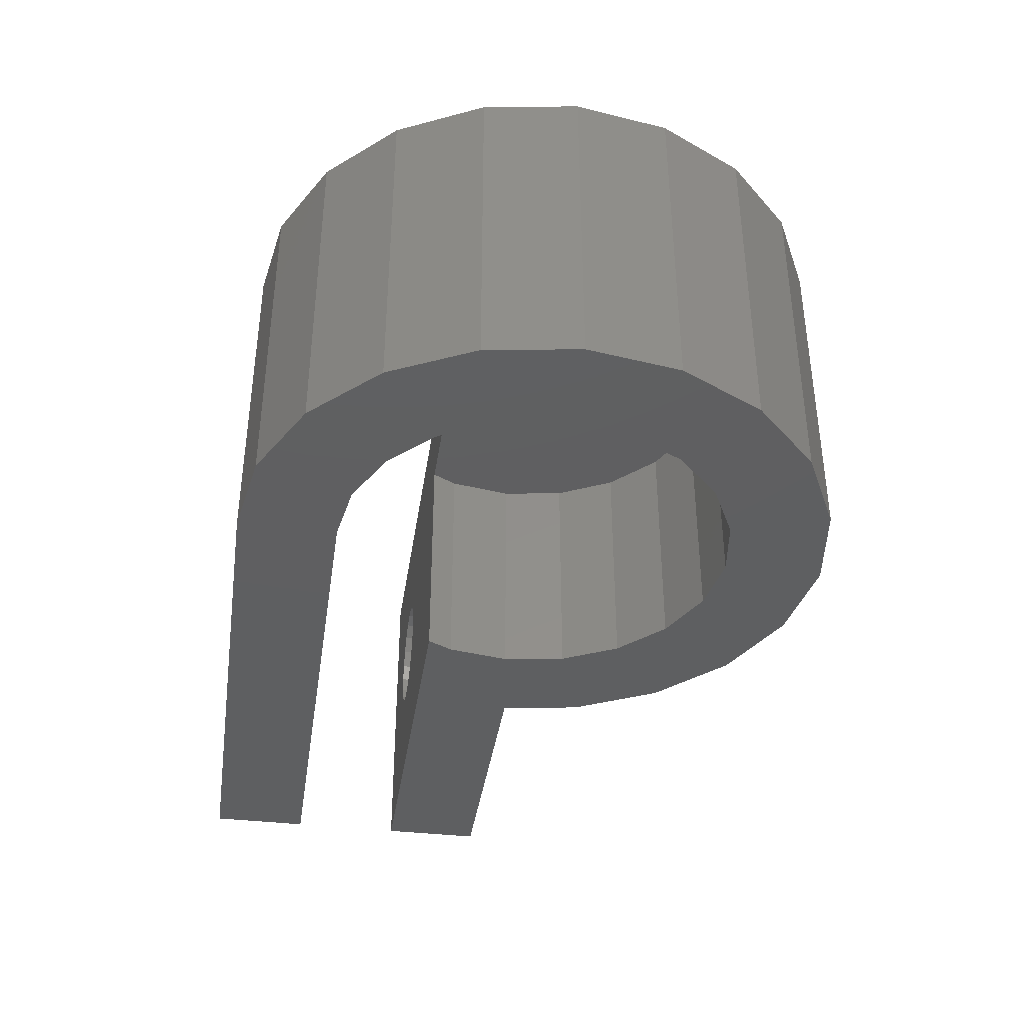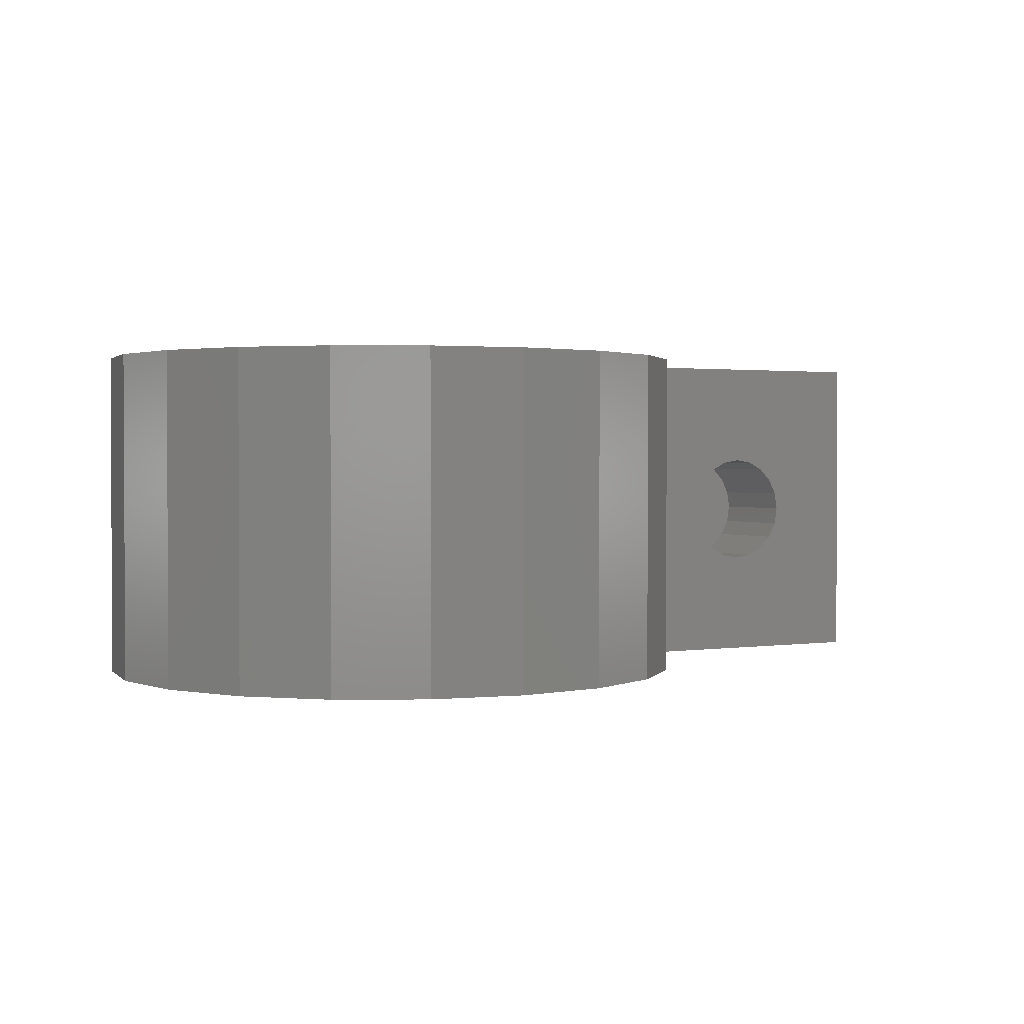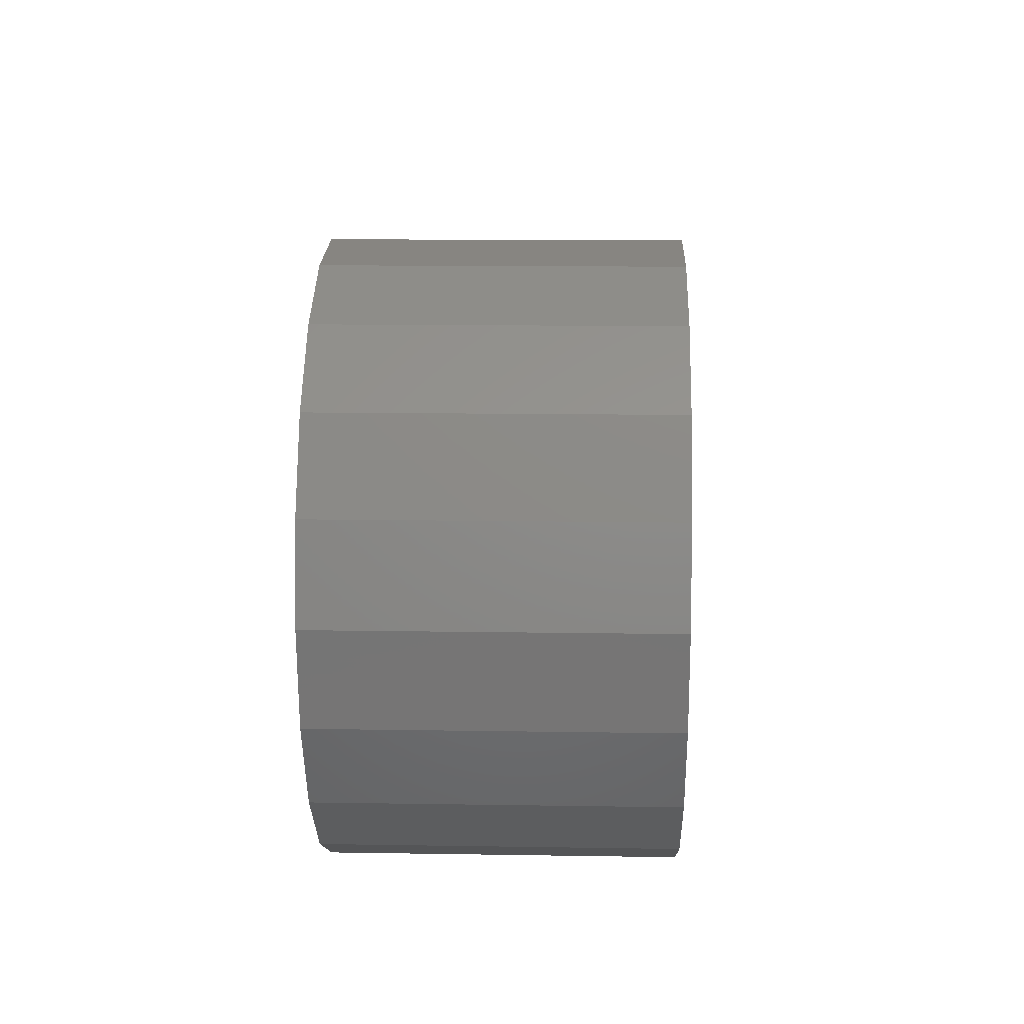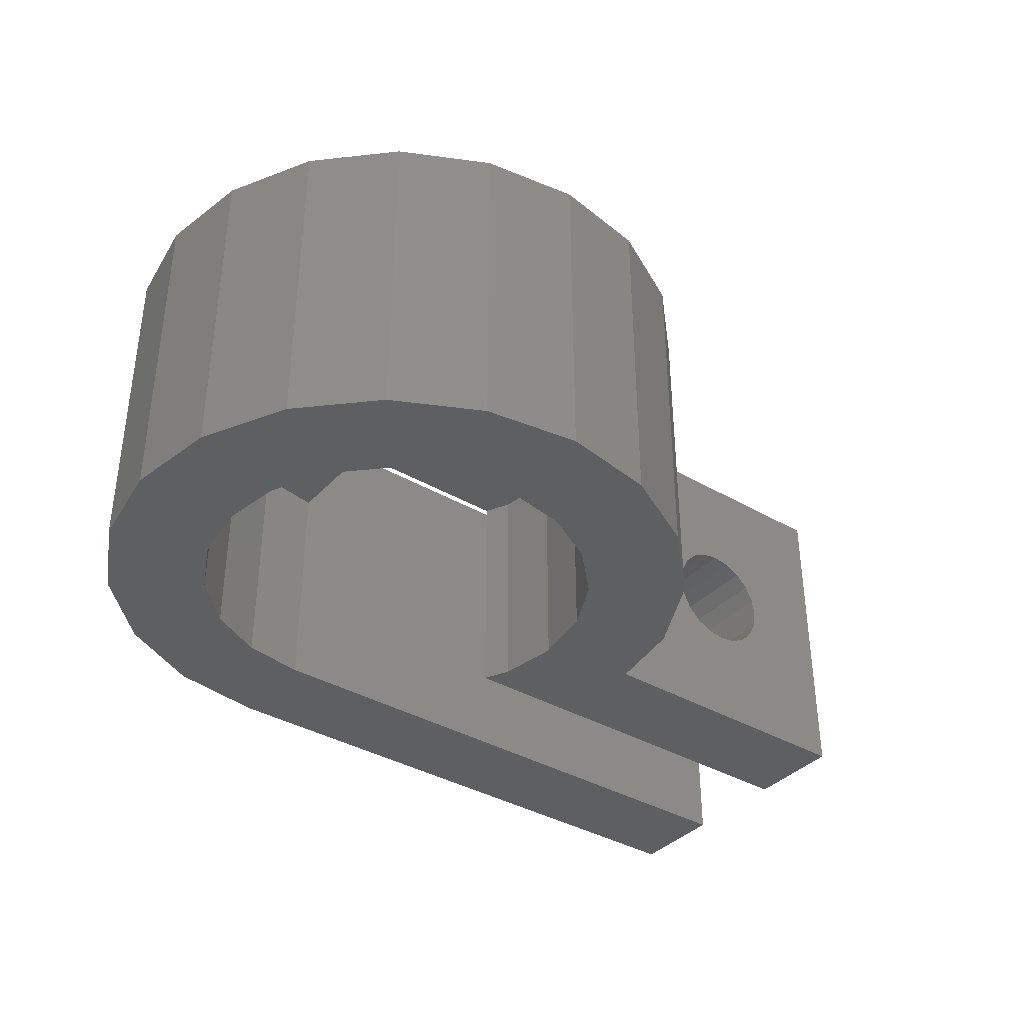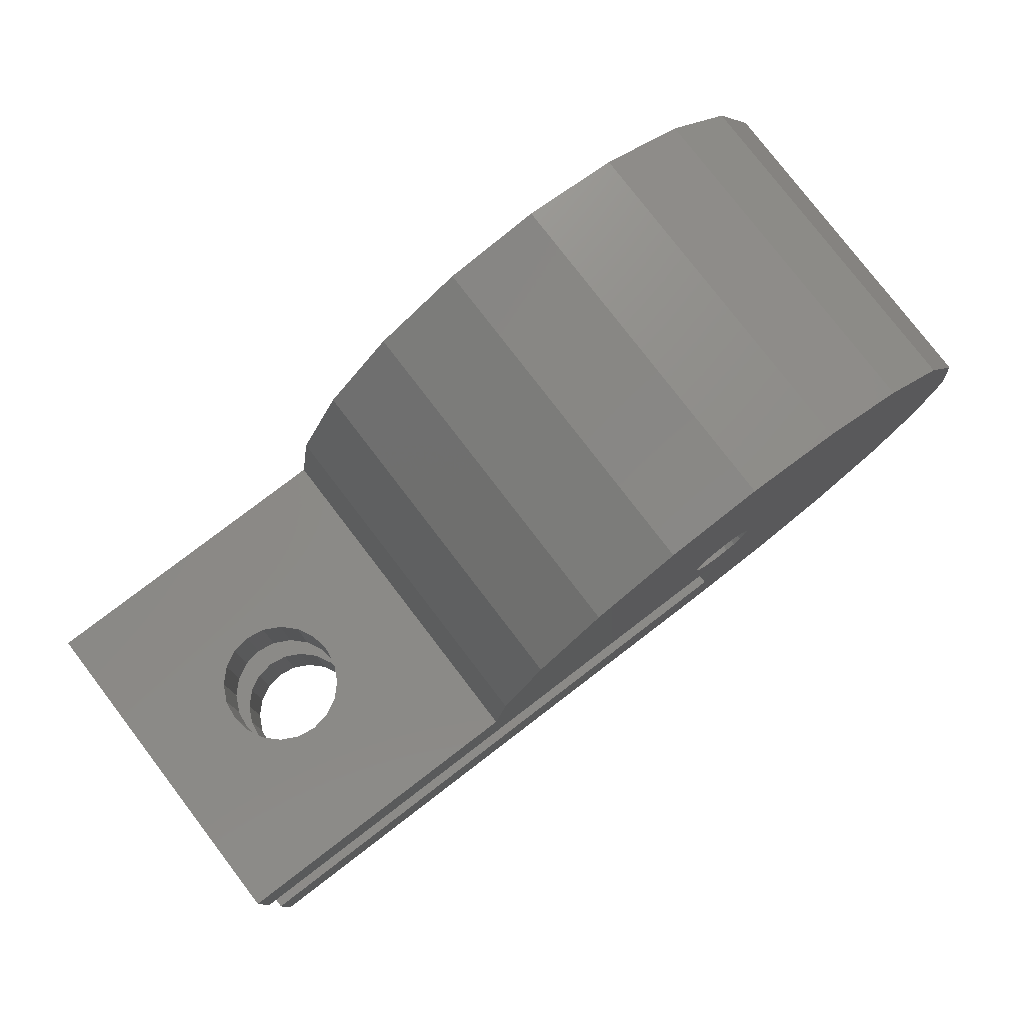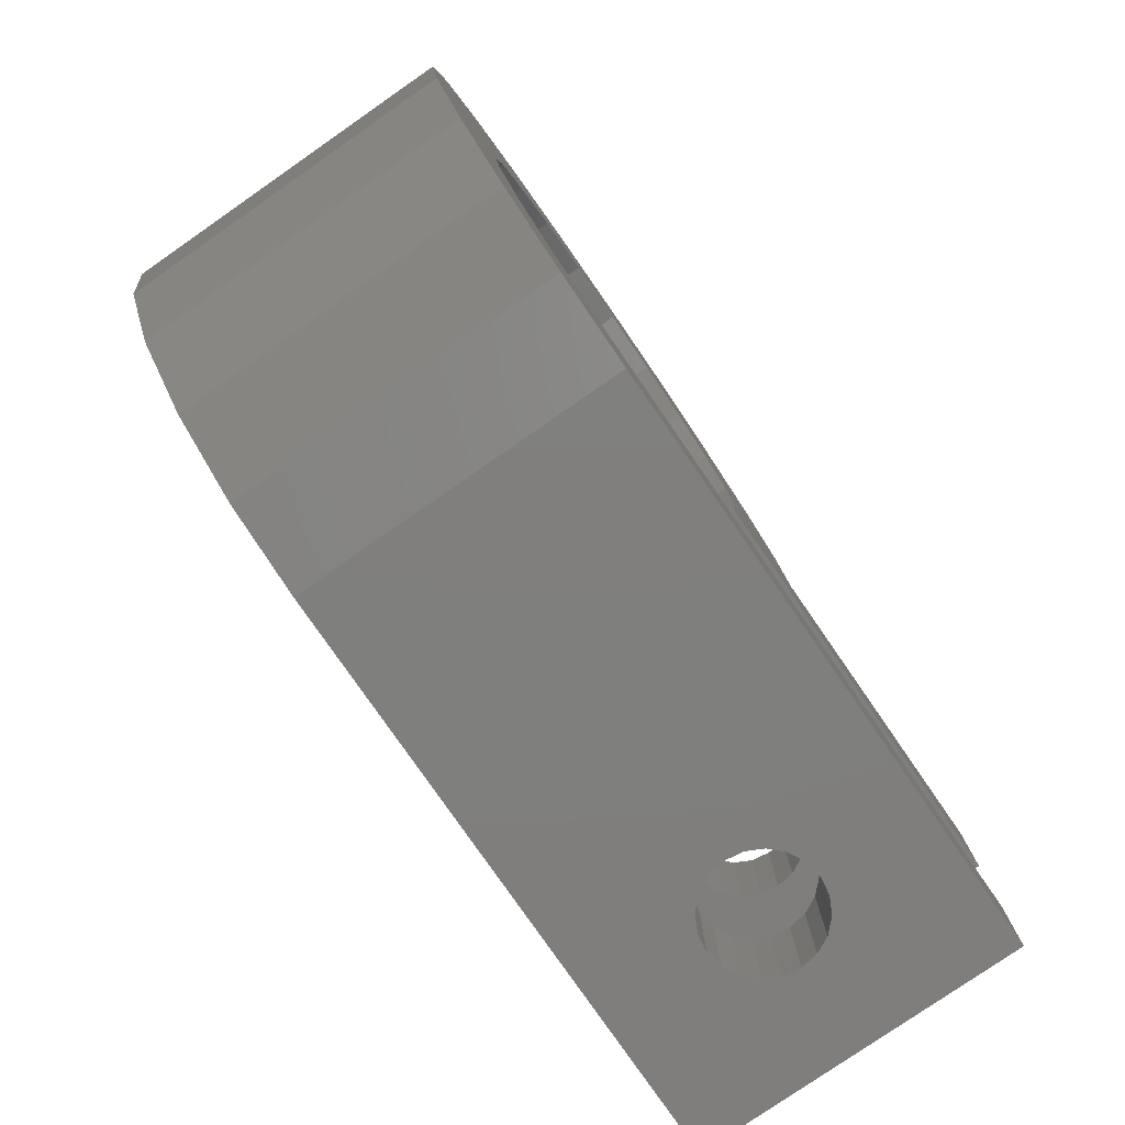
<metadata>
{"format":"stl","ext":"stl","renderer":"f3d","projection":"perspective","resolution":1024,"background":"white","views":[{"elev":-38.4,"azim":-98.4,"up":"+Y"},{"elev":1.6,"azim":-28.6,"up":"+Y"},{"elev":13.0,"azim":-87.9,"up":"+Z"},{"elev":-37.2,"azim":-36.9,"up":"+Y"},{"elev":78.6,"azim":142.6,"up":"+Z"},{"elev":-79.1,"azim":-55.3,"up":"+Z"}]}
</metadata>
<code>
# stl→obj: 219 verts, 448 faces
v 8.56 0 8.781
v 8.937 1.438 6.4
v 8.56 10 8.781
v 8.937 0 6.4
v 7.281 0 11.29
v 7.281 10 11.29
v 8.937 10 6.4
v -5.29 10 -1.281
v -7.281 10 0.7099
v -2.781 10 -2.56
v -2.781 10 14.56
v 0 0 15
v 0 10 15
v -2.781 0 14.56
v 0 10 -3
v 18 10 3.4
v 18 10 6.4
v 1 10 6
v 0.9511 10 6.309
v 0 10 3.4
v 0.9511 10 5.691
v 0.809 10 5.412
v 0.5878 10 5.191
v 0.309 10 5.049
v 0 10 7
v 2.781 10 14.56
v 0.309 10 6.951
v 5.29 10 13.28
v 0.5878 10 6.809
v -0.309 10 6.951
v 0.809 10 6.588
v -5.29 10 13.28
v -0.5878 10 6.809
v -7.281 10 11.29
v -0.809 10 6.588
v -8.56 10 8.781
v -0.9511 10 6.309
v -9 10 6
v -1 10 6
v -0.9511 10 5.691
v -8.56 10 3.219
v -0.809 10 5.412
v -0.5878 10 5.191
v -0.309 10 5.049
v 0 10 5
v 0 10 0.7099
v 0 0 12
v -1.854 0 11.71
v -5.29 0 13.28
v 2.781 0 14.56
v 1.854 0 11.71
v -3.527 0 10.85
v -7.281 0 11.29
v -4.854 0 9.527
v -8.56 0 8.781
v -5.706 0 7.854
v -9 0 6
v -6 0 6
v -5.706 0 4.146
v -8.56 0 3.219
v -4.854 0 2.473
v -7.281 0 0.7099
v -3.527 0 1.146
v -5.29 0 -1.281
v -1.854 0 0.2937
v -2.781 0 -2.56
v -1.298 0 0.2056
v 5.29 0 13.28
v 3.527 0 10.85
v 4.854 0 9.527
v 5.706 0 7.854
v 5.912 0 6.556
v 6 0 6
v 5.794 0 4.702
v 5.706 0 4.146
v 5.326 0 3.4
v 18 0 3.4
v 18 0 6.4
v 0 0 -3
v 2e-06 0 0
v 0 0 -0
v 18 0 0
v 18 0 -3
v 0 10 0
v 18 10 0
v 15.25 5 0
v 15.16 5.541 0
v 14.92 6.029 0
v 14.53 6.416 0
v 14.04 6.664 0
v 13.5 6.75 0
v 12.96 6.664 0
v 6e-06 7 0
v 11.84 5.541 0
v 12.08 6.029 0
v 12.47 6.416 0
v 1e-06 7 0
v 0 7 0
v 15.16 4.459 0
v 14.92 3.971 0
v 14.53 3.584 0
v 14.04 3.336 0
v 13.5 3.25 0
v 12.96 3.336 0
v 12.47 3.584 0
v 11.75 5 0
v 11.84 4.459 0
v 12.08 3.971 0
v 18 10 -3
v 15.25 5 -3
v 15.16 4.459 -3
v 14.92 3.971 -3
v 14.53 3.584 -3
v 14.04 3.336 -3
v 13.5 3.25 -3
v 12.96 3.336 -3
v 11.84 4.459 -3
v 11.75 5 -3
v 12.08 3.971 -3
v 12.47 3.584 -3
v 15.16 5.541 -3
v 14.92 6.029 -3
v 14.53 6.416 -3
v 14.04 6.664 -3
v 13.5 6.75 -3
v 12.96 6.664 -3
v 12.47 6.416 -3
v 11.84 5.541 -3
v 12.08 6.029 -3
v 15.25 5 6.4
v 15.16 5.541 6.4
v 14.92 6.029 6.4
v 14.53 6.416 6.4
v 14.04 6.664 6.4
v 13.5 6.75 6.4
v 12.96 6.664 6.4
v 11.84 5.541 6.4
v 11.75 5 6.4
v 12.08 6.029 6.4
v 12.47 6.416 6.4
v 15.16 4.459 6.4
v 14.92 3.971 6.4
v 14.53 3.584 6.4
v 14.04 3.336 6.4
v 13.5 3.25 6.4
v 12.96 3.336 6.4
v 12.47 3.584 6.4
v 11.84 4.459 6.4
v 12.08 3.971 6.4
v 15.25 5 3.4
v 15.16 4.459 3.4
v 14.92 3.971 3.4
v 14.53 3.584 3.4
v 14.04 3.336 3.4
v 13.5 3.25 3.4
v 12.96 3.336 3.4
v 5.326 7 3.4
v 11.84 4.459 3.4
v 12.08 3.971 3.4
v 12.47 3.584 3.4
v 15.16 5.541 3.4
v 14.92 6.029 3.4
v 14.53 6.416 3.4
v 14.04 6.664 3.4
v 13.5 6.75 3.4
v 12.96 6.664 3.4
v 12.47 6.416 3.4
v 11.75 5 3.4
v 11.84 5.541 3.4
v 12.08 6.029 3.4
v 5.164 7 3.4
v 4.96 7 3.4
v 4.68 7 3.4
v 0 7 3.4
v 0.9657 7 6.216
v 0.9511 7 6.309
v 0.2163 7 6.966
v 0 7 7
v 0 7 5
v -0.0927 7 5.015
v -0.309 7 5.049
v -0.9511 7 6.309
v -0.9657 7 6.216
v 0.9853 7 5.907
v 0.9511 7 5.691
v 0.809 7 6.588
v -0.809 7 6.588
v -0.9853 7 5.907
v -0.9511 7 5.691
v 0.0927 7 5.015
v 0.309 7 5.049
v -0.2163 7 6.966
v 0.309 7 6.951
v 0.5878 7 6.809
v 1 7 6
v -0.5878 7 6.809
v -0.309 7 6.951
v -1 7 6
v -0.809 7 5.412
v 0.809 7 5.412
v -0.5878 7 5.191
v 0.5878 7 5.191
v 5.706 7 7.854
v 6 7 6
v -5.706 7 4.146
v 5.706 7 4.146
v 0 7 -1e-06
v -6 7 6
v 3.527 7 10.85
v 4.854 7 9.527
v 0 7 12
v -1.854 7 11.71
v 1.854 7 11.71
v -3.527 7 10.85
v -4.854 7 9.527
v -5.706 7 7.854
v -4.854 7 2.473
v -3.527 7 1.146
v -1.854 7 0.2937
f 1 2 3
f 2 1 4
f 5 3 6
f 3 5 1
f 7 3 2
f 8 9 10
f 11 12 13
f 12 11 14
f 10 9 15
f 16 7 17
f 7 18 19
f 20 7 16
f 7 21 18
f 7 22 21
f 7 20 22
f 22 20 23
f 23 20 24
f 25 13 26
f 27 26 28
f 13 25 11
f 29 28 6
f 30 11 25
f 31 6 3
f 11 30 32
f 33 32 30
f 26 27 25
f 28 29 27
f 6 31 29
f 19 3 7
f 3 19 31
f 32 33 34
f 35 34 33
f 34 35 36
f 37 36 35
f 37 38 36
f 39 38 37
f 40 38 39
f 41 40 42
f 20 42 43
f 20 43 44
f 20 44 45
f 24 20 45
f 42 20 9
f 40 41 38
f 9 20 46
f 42 9 41
f 47 12 14
f 48 14 49
f 12 47 50
f 51 50 47
f 14 48 47
f 52 49 53
f 49 52 48
f 53 54 52
f 55 54 53
f 55 56 54
f 57 56 55
f 57 58 56
f 57 59 58
f 60 59 57
f 60 61 59
f 62 61 60
f 61 62 63
f 64 63 62
f 63 64 65
f 66 65 64
f 65 66 67
f 50 51 68
f 69 68 51
f 68 69 5
f 70 5 69
f 70 1 5
f 71 1 70
f 72 1 71
f 72 4 1
f 73 4 72
f 74 4 73
f 75 4 74
f 76 4 75
f 4 76 77
f 4 77 78
f 79 80 81
f 79 67 66
f 67 79 81
f 80 79 82
f 82 79 83
f 32 14 11
f 14 32 49
f 62 41 9
f 41 62 60
f 13 50 26
f 50 13 12
f 57 36 38
f 36 57 55
f 60 38 41
f 38 60 57
f 84 9 46
f 9 84 15
f 66 15 79
f 15 66 10
f 68 6 28
f 6 68 5
f 26 68 28
f 68 26 50
f 53 32 34
f 32 53 49
f 55 34 36
f 34 55 53
f 64 9 8
f 9 64 62
f 64 10 66
f 10 64 8
f 85 86 82
f 85 87 86
f 85 88 87
f 85 89 88
f 85 90 89
f 85 91 90
f 85 92 91
f 84 92 85
f 93 94 93
f 84 94 95
f 84 95 96
f 92 84 96
f 94 84 93
f 93 84 97
f 97 84 98
f 99 82 86
f 100 82 99
f 101 82 100
f 102 82 101
f 103 82 102
f 104 82 103
f 80 104 105
f 94 93 106
f 106 93 107
f 80 107 93
f 107 80 108
f 108 80 105
f 104 80 82
f 82 109 85
f 109 82 83
f 83 110 109
f 83 111 110
f 83 112 111
f 83 113 112
f 83 114 113
f 83 115 114
f 83 116 115
f 79 116 83
f 117 79 118
f 119 79 117
f 120 79 119
f 116 79 120
f 121 109 110
f 122 109 121
f 123 109 122
f 124 109 123
f 125 109 124
f 126 109 125
f 15 126 127
f 15 118 79
f 118 15 128
f 128 15 129
f 129 15 127
f 126 15 109
f 109 84 85
f 84 109 15
f 17 130 78
f 17 131 130
f 17 132 131
f 17 133 132
f 17 134 133
f 17 135 134
f 7 135 17
f 135 7 136
f 137 7 138
f 139 7 137
f 140 7 139
f 136 7 140
f 141 78 130
f 142 78 141
f 143 78 142
f 144 78 143
f 145 78 144
f 4 145 146
f 2 146 147
f 2 138 7
f 138 2 148
f 148 2 149
f 2 147 149
f 146 2 4
f 145 4 78
f 78 16 17
f 16 78 77
f 77 150 16
f 77 151 150
f 77 152 151
f 77 153 152
f 77 154 153
f 77 155 154
f 77 156 155
f 76 156 77
f 157 158 76
f 159 76 158
f 160 76 159
f 156 76 160
f 161 16 150
f 162 16 161
f 163 16 162
f 164 16 163
f 165 16 164
f 166 16 165
f 157 166 167
f 158 157 168
f 168 157 169
f 169 157 170
f 170 157 167
f 166 157 16
f 20 157 171
f 20 171 172
f 20 172 173
f 20 173 174
f 157 20 16
f 174 46 20
f 98 46 174
f 46 98 84
f 19 175 176
f 25 177 178
f 177 25 27
f 179 45 180
f 44 180 45
f 180 44 181
f 37 182 183
f 184 21 185
f 21 184 18
f 176 31 19
f 31 176 186
f 187 37 35
f 37 187 182
f 188 40 39
f 40 188 189
f 24 190 191
f 190 24 45
f 192 25 178
f 25 192 30
f 193 29 194
f 29 193 27
f 27 193 177
f 175 18 195
f 18 175 19
f 195 18 184
f 196 30 197
f 30 196 33
f 183 39 37
f 39 183 198
f 189 42 40
f 42 189 199
f 200 21 22
f 21 200 185
f 186 29 31
f 29 186 194
f 30 192 197
f 196 35 33
f 35 196 187
f 190 45 179
f 199 43 42
f 43 199 201
f 43 181 44
f 181 43 201
f 188 39 198
f 24 202 23
f 202 24 191
f 202 22 23
f 22 202 200
f 203 72 71
f 72 204 73
f 204 72 203
f 205 174 206
f 205 98 174
f 98 207 97
f 207 98 205
f 206 174 173
f 172 206 173
f 93 97 207
f 58 205 208
f 205 58 59
f 93 93 207
f 157 206 171
f 81 93 207
f 93 81 80
f 70 209 210
f 209 70 69
f 48 211 47
f 211 48 212
f 51 209 69
f 209 51 213
f 192 211 212
f 197 212 214
f 211 192 178
f 196 214 215
f 177 211 178
f 187 215 216
f 193 213 177
f 213 193 209
f 211 177 213
f 212 197 192
f 214 196 197
f 215 187 196
f 216 182 187
f 216 183 182
f 208 183 216
f 208 198 183
f 208 188 198
f 205 188 208
f 188 205 189
f 189 205 199
f 199 205 201
f 180 205 179
f 181 205 180
f 201 205 181
f 194 209 193
f 209 194 210
f 186 210 194
f 210 186 203
f 176 203 186
f 175 203 176
f 204 175 195
f 175 204 203
f 184 204 195
f 206 184 185
f 206 185 200
f 206 200 202
f 206 202 191
f 184 206 204
f 190 206 191
f 179 206 190
f 206 179 205
f 171 206 172
f 73 204 74
f 217 218 205
f 71 210 203
f 210 71 70
f 47 213 51
f 213 47 211
f 56 208 216
f 208 56 58
f 52 212 48
f 212 52 214
f 218 65 219
f 65 218 63
f 219 67 207
f 67 219 65
f 59 217 205
f 217 59 61
f 61 218 217
f 218 61 63
f 52 215 214
f 215 52 54
f 54 216 215
f 216 54 56
f 76 206 157
f 206 76 75
f 74 206 75
f 206 74 204
f 81 207 67
f 218 219 205
f 219 207 205
f 110 87 121
f 87 110 86
f 150 131 161
f 131 150 130
f 126 91 92
f 91 126 125
f 166 135 136
f 135 166 165
f 113 102 101
f 102 113 114
f 153 144 143
f 144 153 154
f 124 89 90
f 89 124 123
f 164 133 134
f 133 164 163
f 121 88 122
f 88 121 87
f 161 132 162
f 132 161 131
f 125 90 91
f 90 125 124
f 165 134 135
f 134 165 164
f 94 129 95
f 129 94 128
f 137 170 139
f 170 137 169
f 106 128 94
f 128 106 118
f 138 169 137
f 169 138 168
f 127 92 96
f 92 127 126
f 167 136 140
f 136 167 166
f 111 86 110
f 86 111 99
f 151 130 150
f 130 151 141
f 115 104 103
f 104 115 116
f 155 146 145
f 146 155 156
f 108 117 107
f 117 108 119
f 149 158 148
f 158 149 159
f 122 89 123
f 89 122 88
f 162 133 163
f 133 162 132
f 107 118 106
f 118 107 117
f 148 168 138
f 168 148 158
f 95 127 96
f 127 95 129
f 139 167 140
f 167 139 170
f 114 103 102
f 103 114 115
f 154 145 144
f 145 154 155
f 105 119 108
f 119 105 120
f 147 159 149
f 159 147 160
f 113 100 112
f 100 113 101
f 153 142 152
f 142 153 143
f 116 105 104
f 105 116 120
f 156 147 146
f 147 156 160
f 112 99 111
f 99 112 100
f 152 141 151
f 141 152 142

</code>
